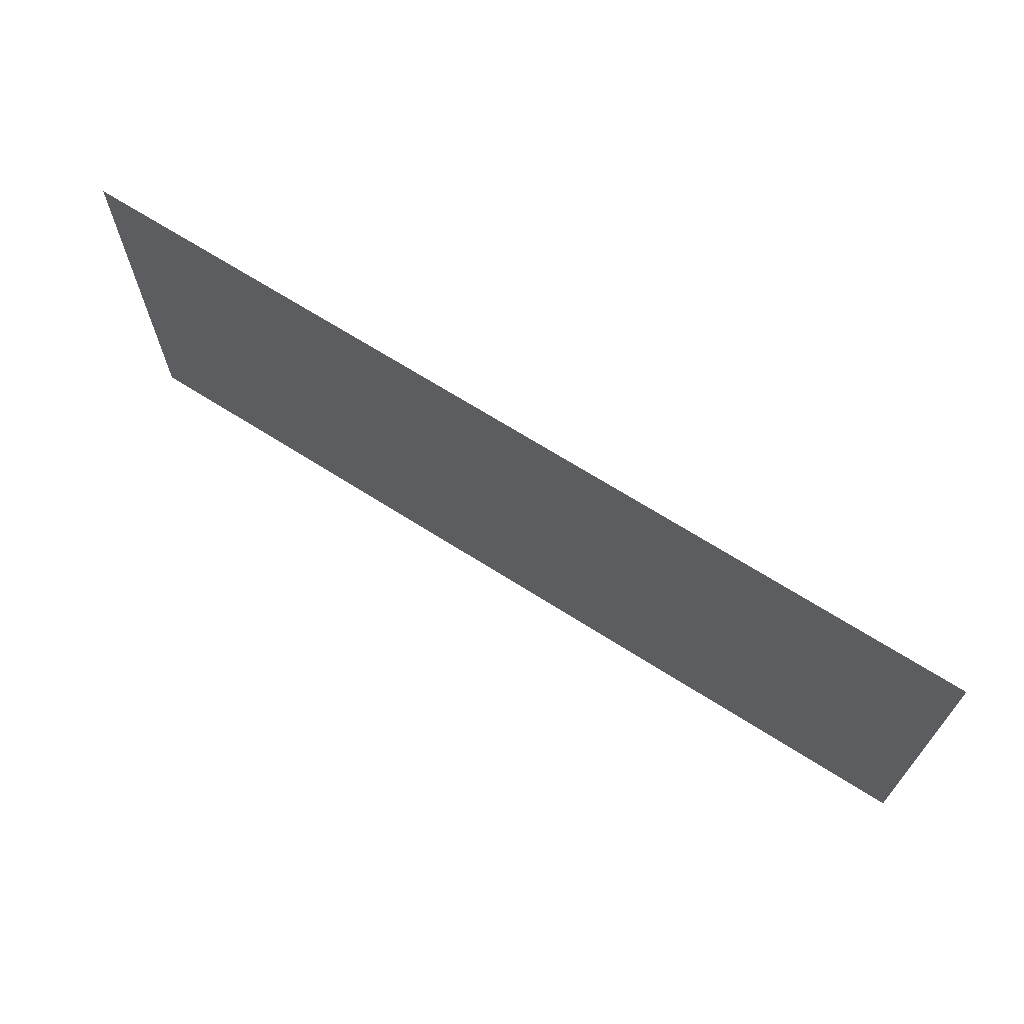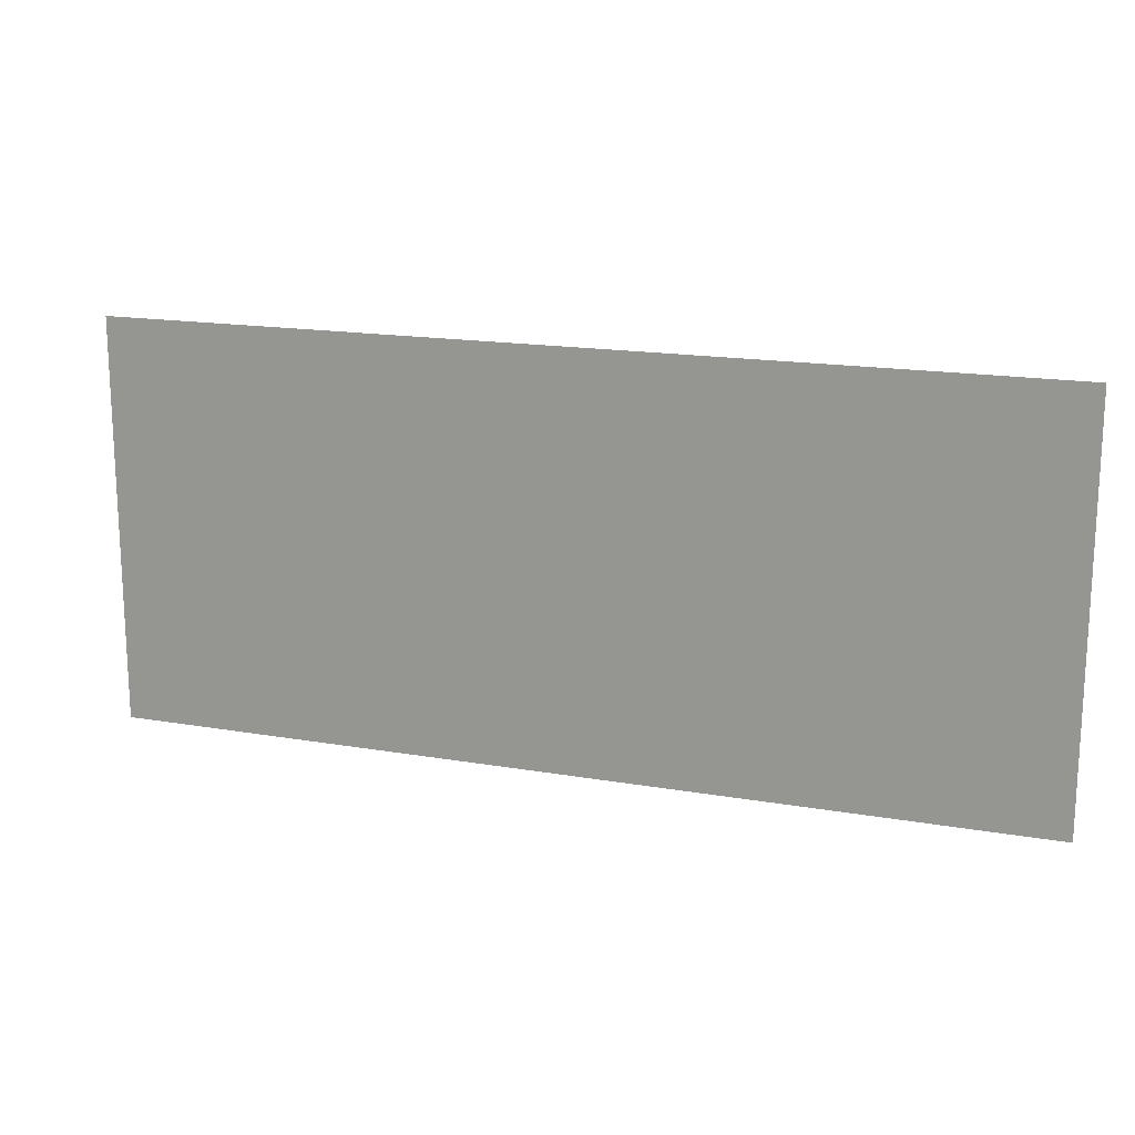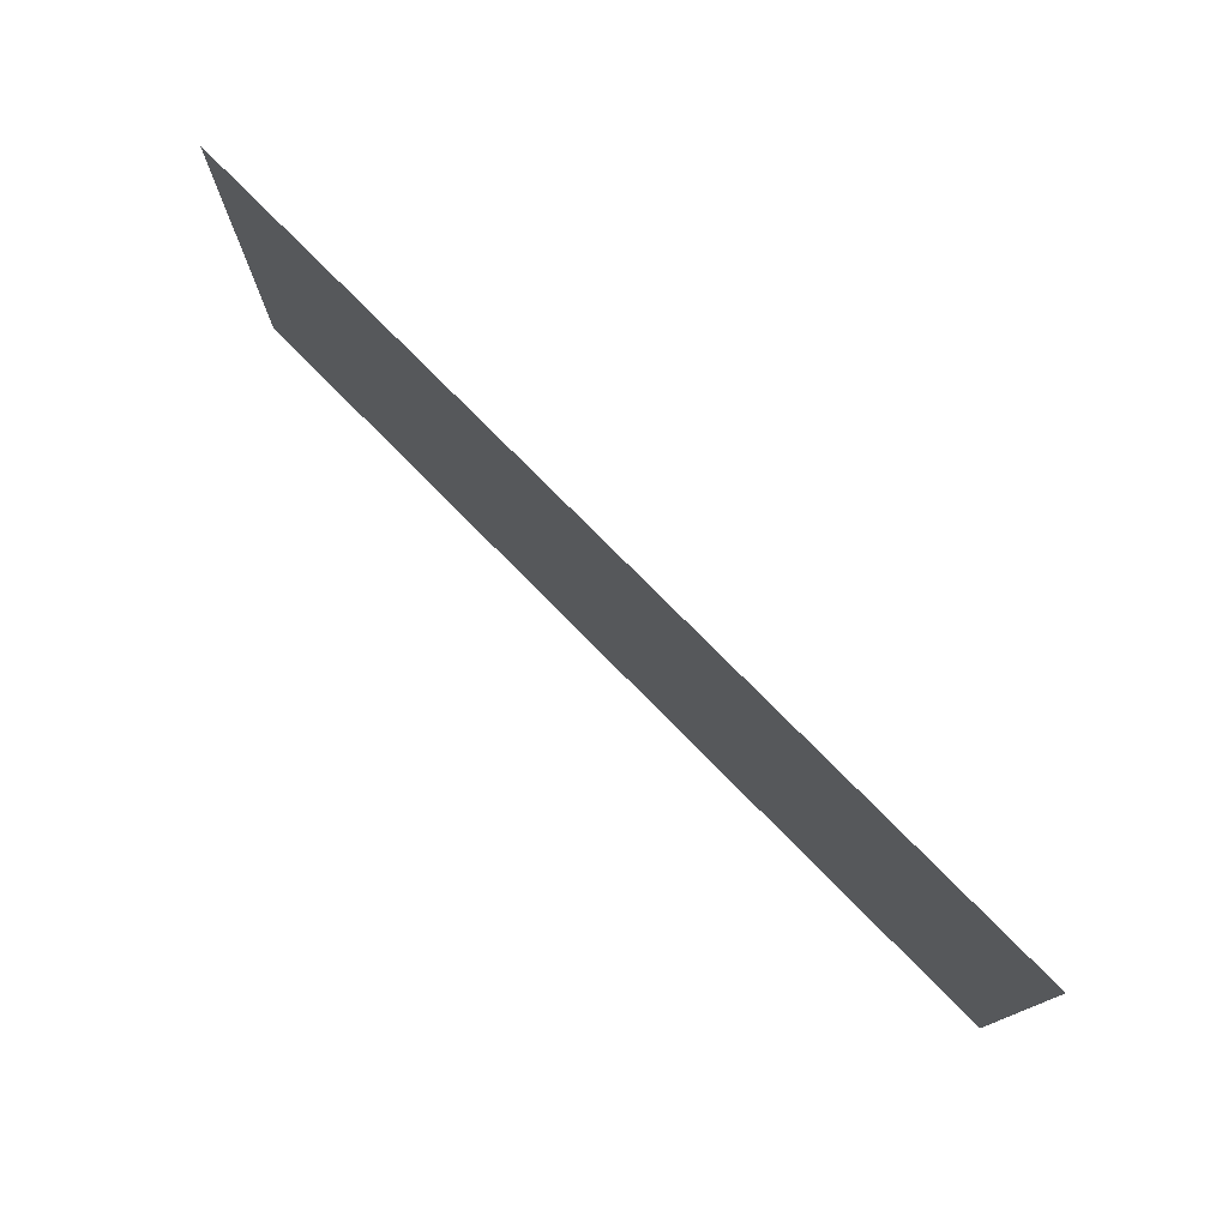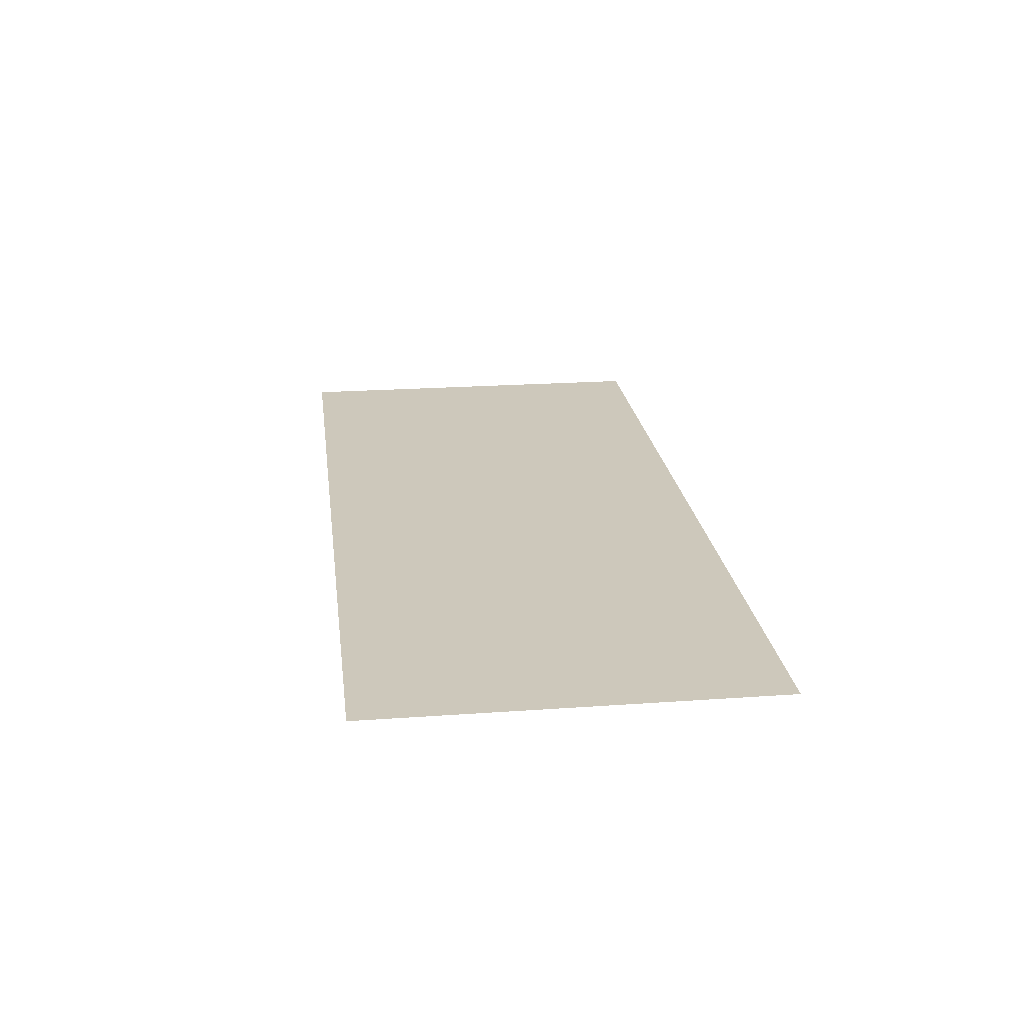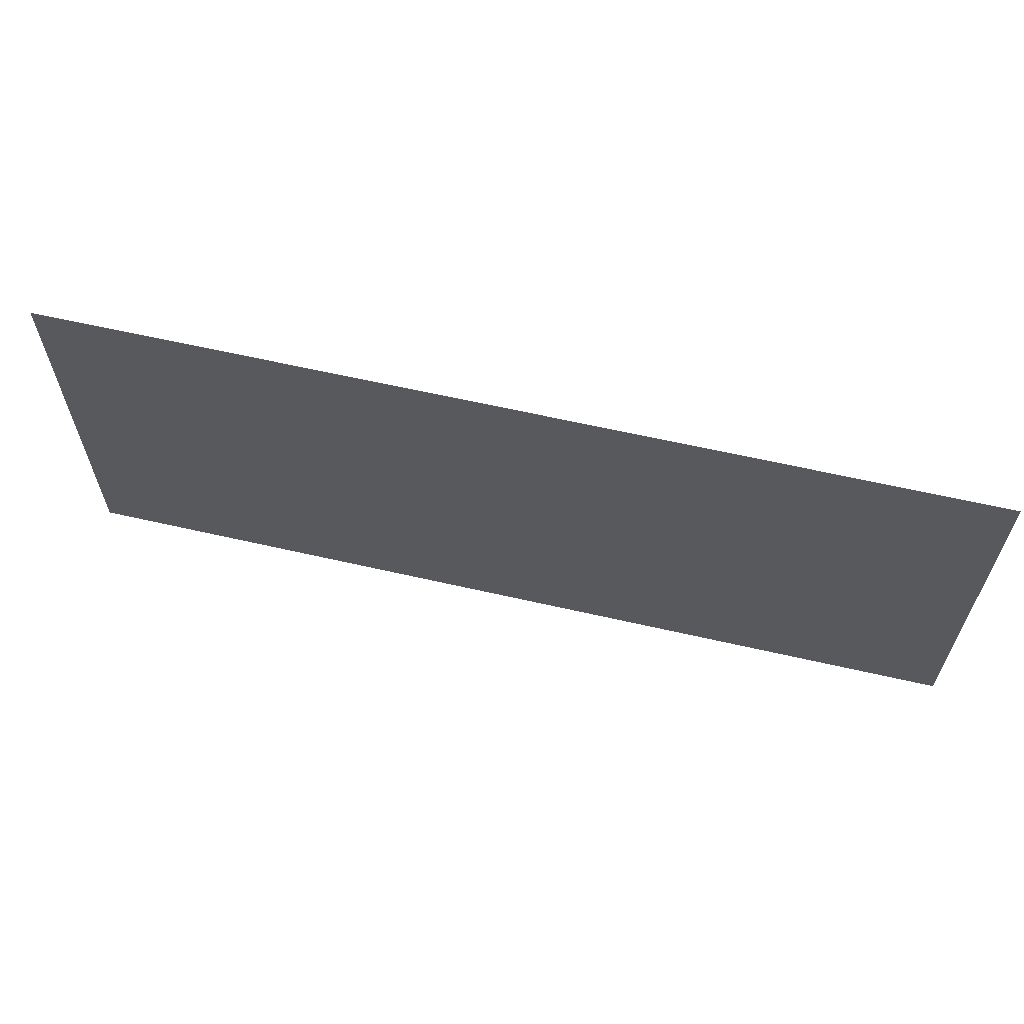
<metadata>
{"format":"obj","ext":"obj","renderer":"f3d","projection":"perspective","resolution":1024,"background":"white","views":[{"elev":68.0,"azim":32.5,"up":"+Y"},{"elev":16.8,"azim":-160.7,"up":"+Y"},{"elev":76.4,"azim":45.4,"up":"+Y"},{"elev":22.0,"azim":82.9,"up":"+Z"},{"elev":62.5,"azim":-166.9,"up":"+Y"}]}
</metadata>
<code>
g GeneratedMesh_1024x448_3
v 13.33 -5.833 0
v 13.33 5.833 0
v -13.33 5.833 0
v -13.33 -5.833 0
g GeneratedMesh_1024x448_3_0
f 3 2 1
f 1 4 3

</code>
